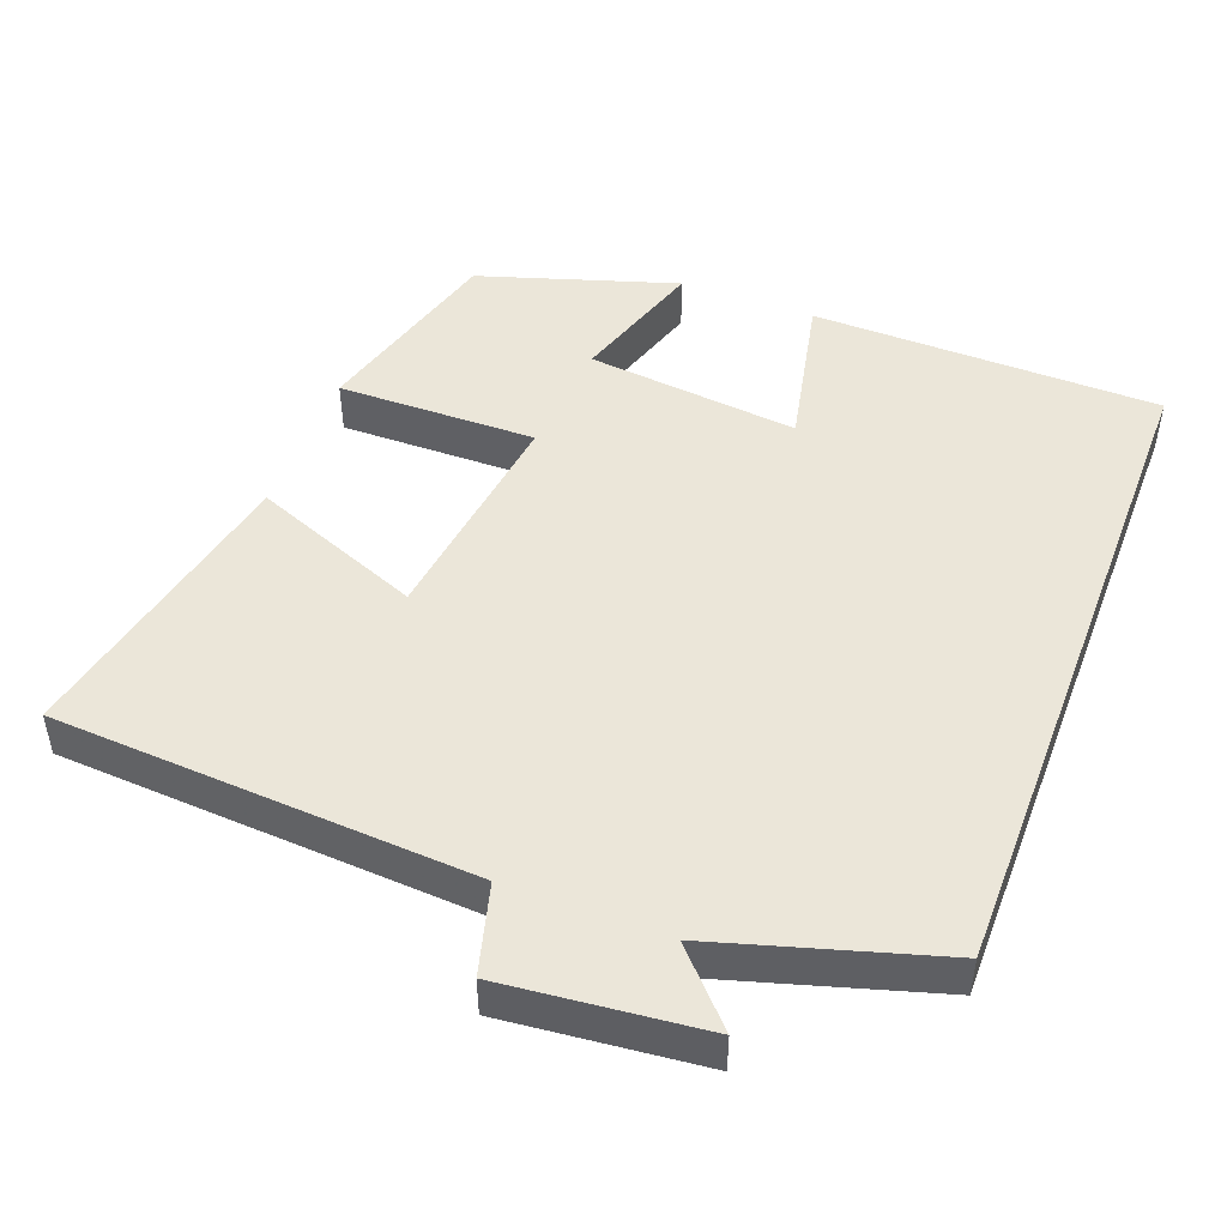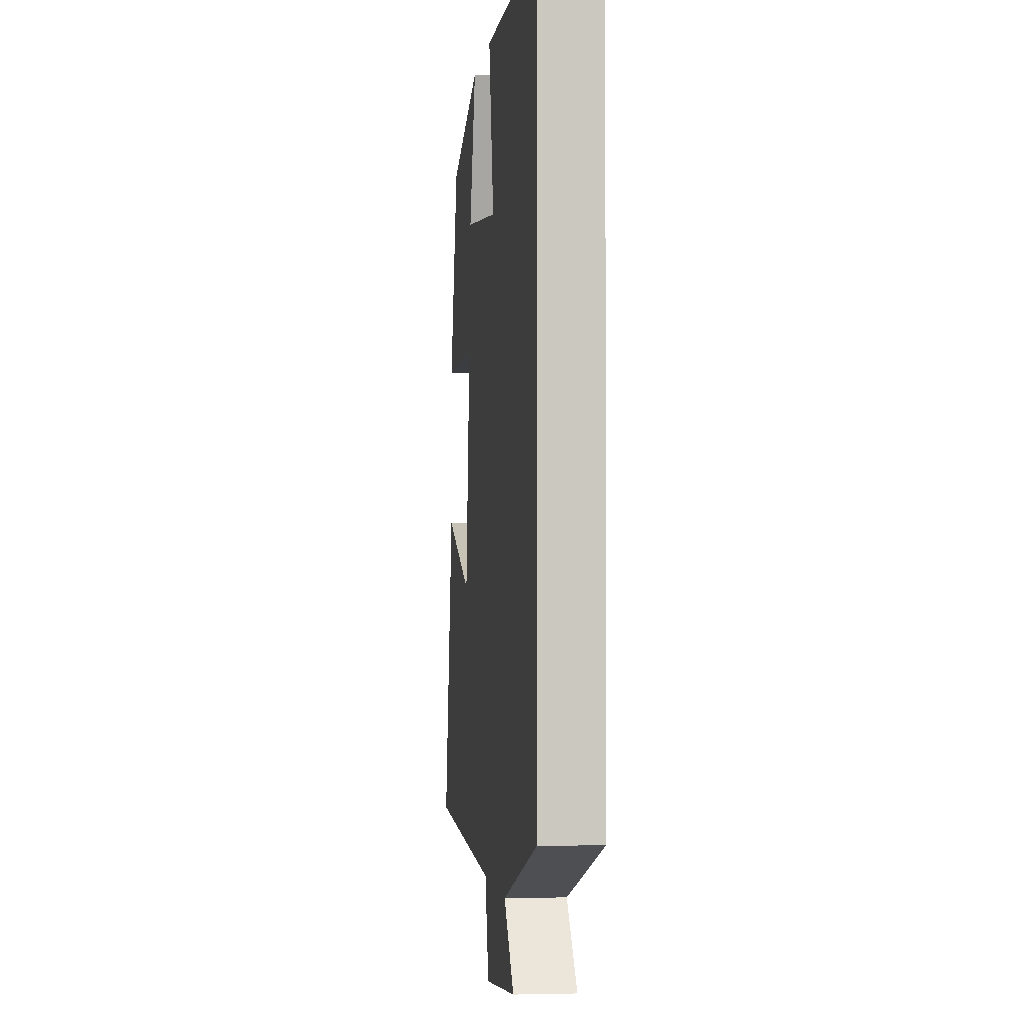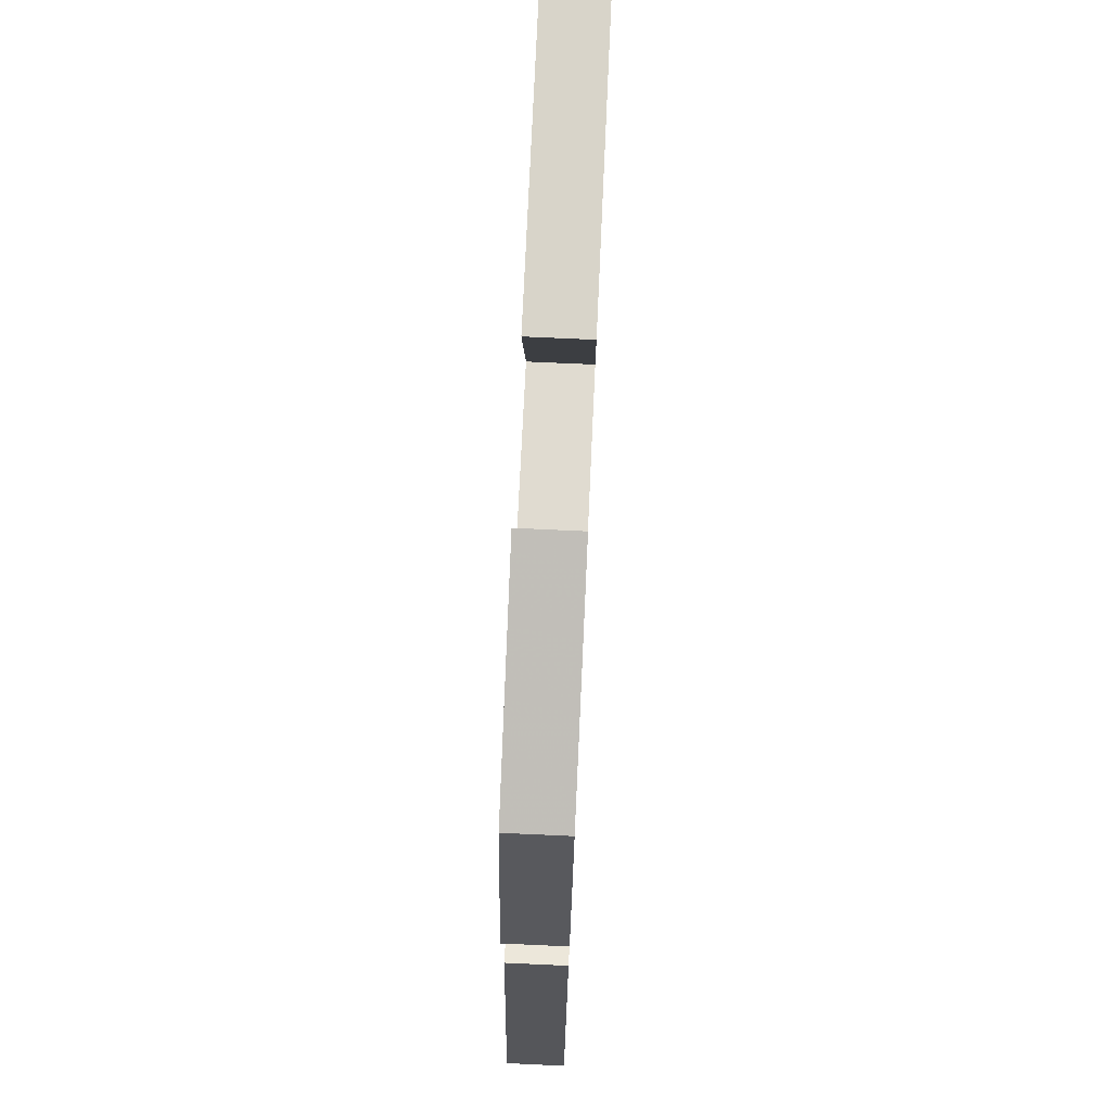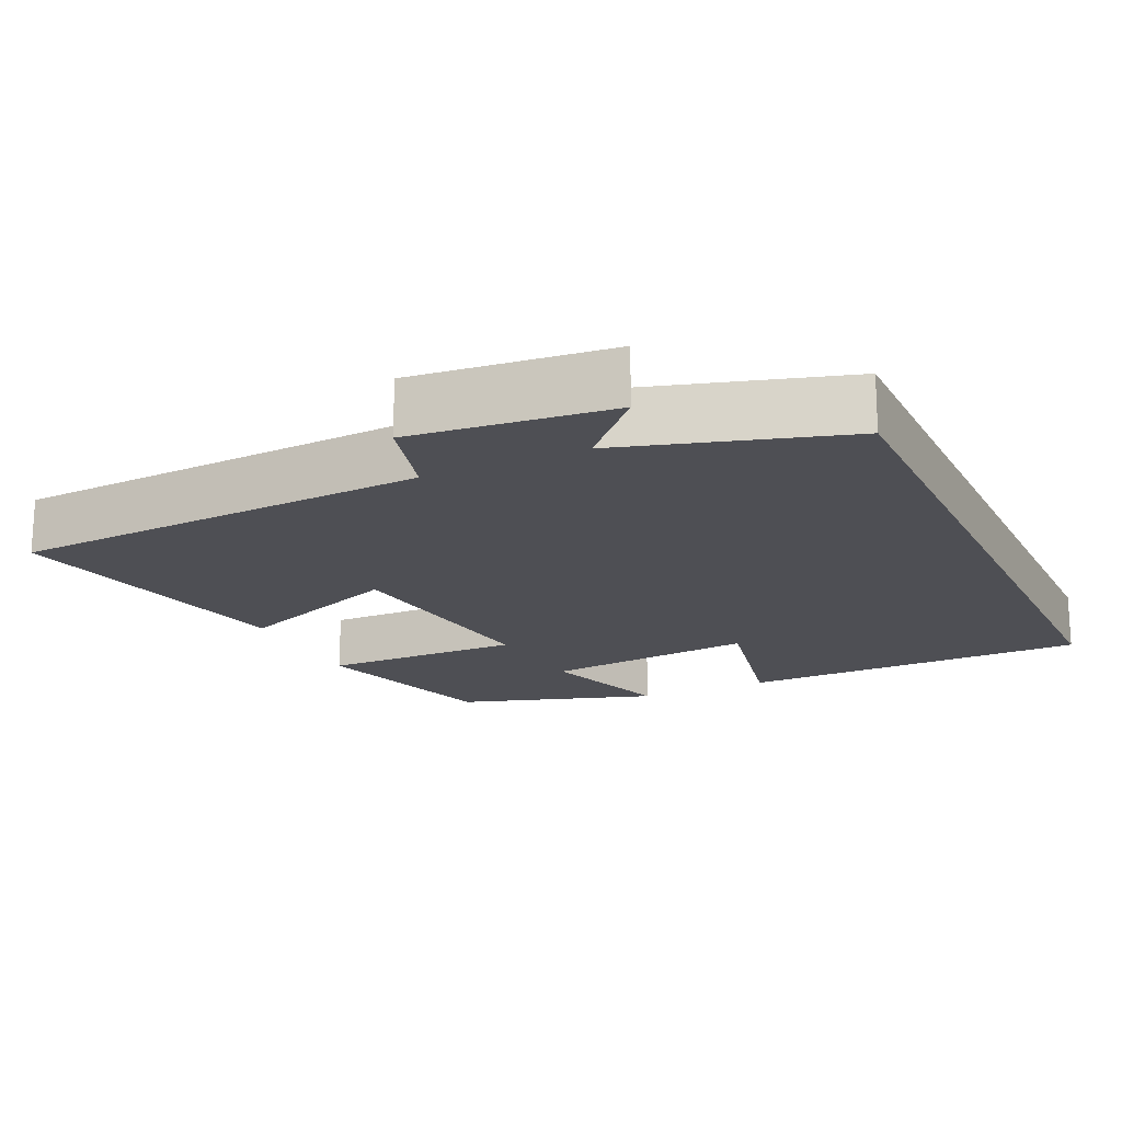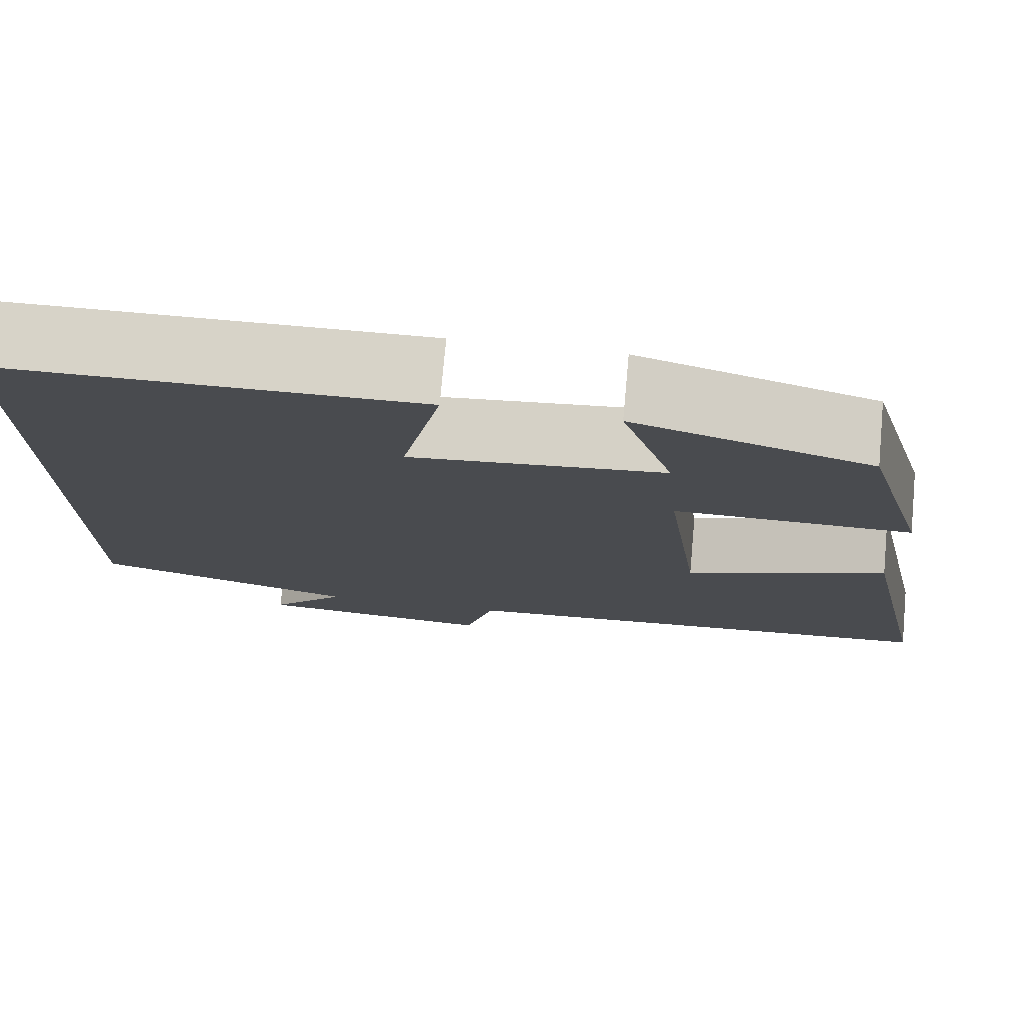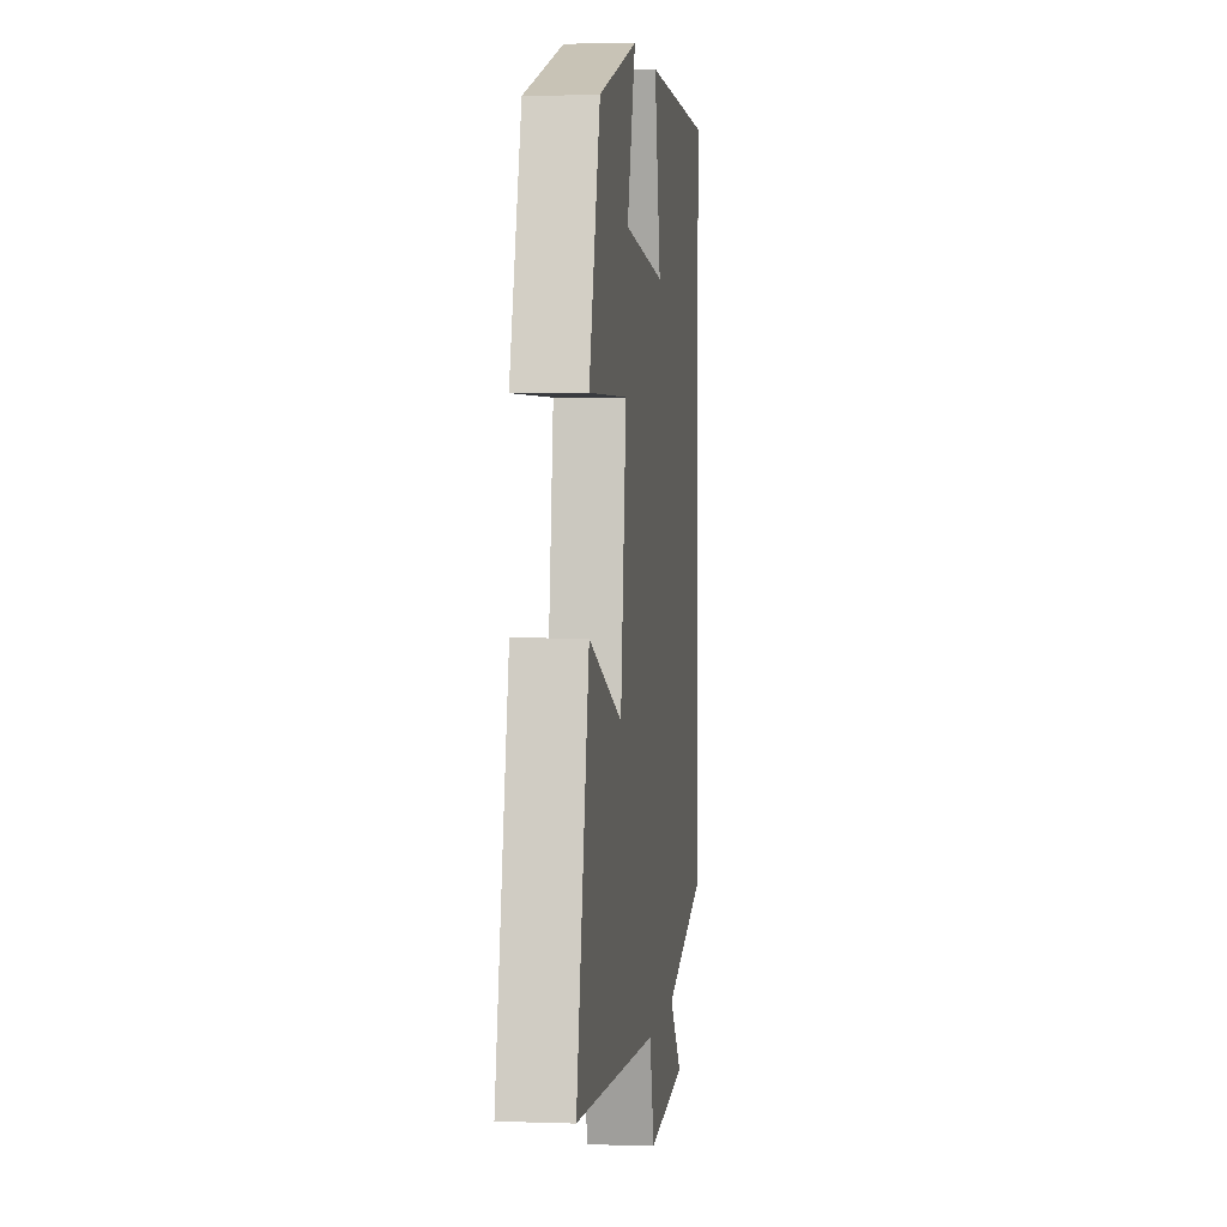
<metadata>
{"format":"obj","ext":"obj","renderer":"f3d","projection":"perspective","resolution":1024,"background":"white","views":[{"elev":48.0,"azim":-159.2,"up":"+Y"},{"elev":-1.8,"azim":-96.3,"up":"+Z"},{"elev":76.1,"azim":92.6,"up":"+Z"},{"elev":-18.3,"azim":-155.0,"up":"+Y"},{"elev":76.1,"azim":5.2,"up":"+Z"},{"elev":2.5,"azim":97.0,"up":"+Z"}]}
</metadata>
<code>
v 0.585 0.07 -0.467
v 0.016 0.07 -0.5
v -0.017 0.07 -0.621
v -0.287 0.07 -0.593
v -0.2 0.07 -0.5
v -0.5 0.07 -0.411
v -0.5 0.07 0.494
v -0.027 0.07 0.5
v -0.072 0.07 0.287
v 0.216 0.07 0.317
v 0.157 0.07 0.5
v 0.425 0.07 0.415
v 0.5 0.07 0.15
v 0.23 0.07 0.154
v 0.27 0.07 -0.152
v 0.5 0.07 -0.062
v 0.585 0 -0.467
v 0.016 0 -0.5
v -0.017 0 -0.621
v -0.287 0 -0.593
v -0.2 0 -0.5
v -0.5 0 -0.411
v -0.5 0 0.494
v -0.027 0 0.5
v -0.072 0 0.287
v 0.216 0 0.317
v 0.157 0 0.5
v 0.425 0 0.415
v 0.5 0 0.15
v 0.23 0 0.154
v 0.27 0 -0.152
v 0.5 0 -0.062
f 15 16 1 2
f 14 15 2
f 12 13 14
f 10 11 12
f 10 12 14
f 9 10 14 2
f 7 8 9
f 7 9 2
f 6 7 2
f 5 6 2
f 2 3 4 5
f 18 17 32 31
f 18 31 30
f 30 29 28
f 28 27 26
f 30 28 26
f 18 30 26 25
f 25 24 23
f 18 25 23
f 18 23 22
f 18 22 21
f 21 20 19 18
f 1 17 18 2
f 2 18 19 3
f 3 19 20 4
f 4 20 21 5
f 5 21 22 6
f 6 22 23 7
f 7 23 24 8
f 8 24 25 9
f 9 25 26 10
f 10 26 27 11
f 11 27 28 12
f 12 28 29 13
f 13 29 30 14
f 14 30 31 15
f 15 31 32 16
f 16 32 17 1

</code>
